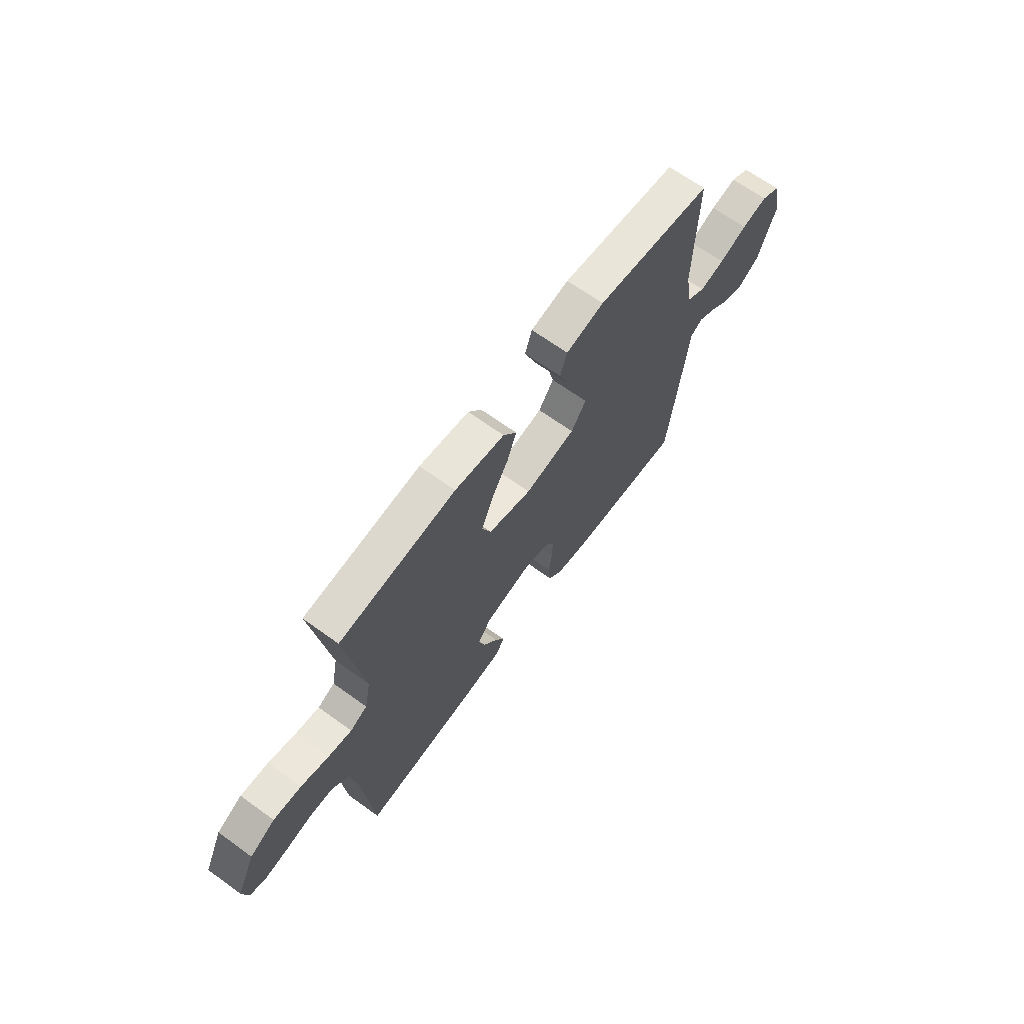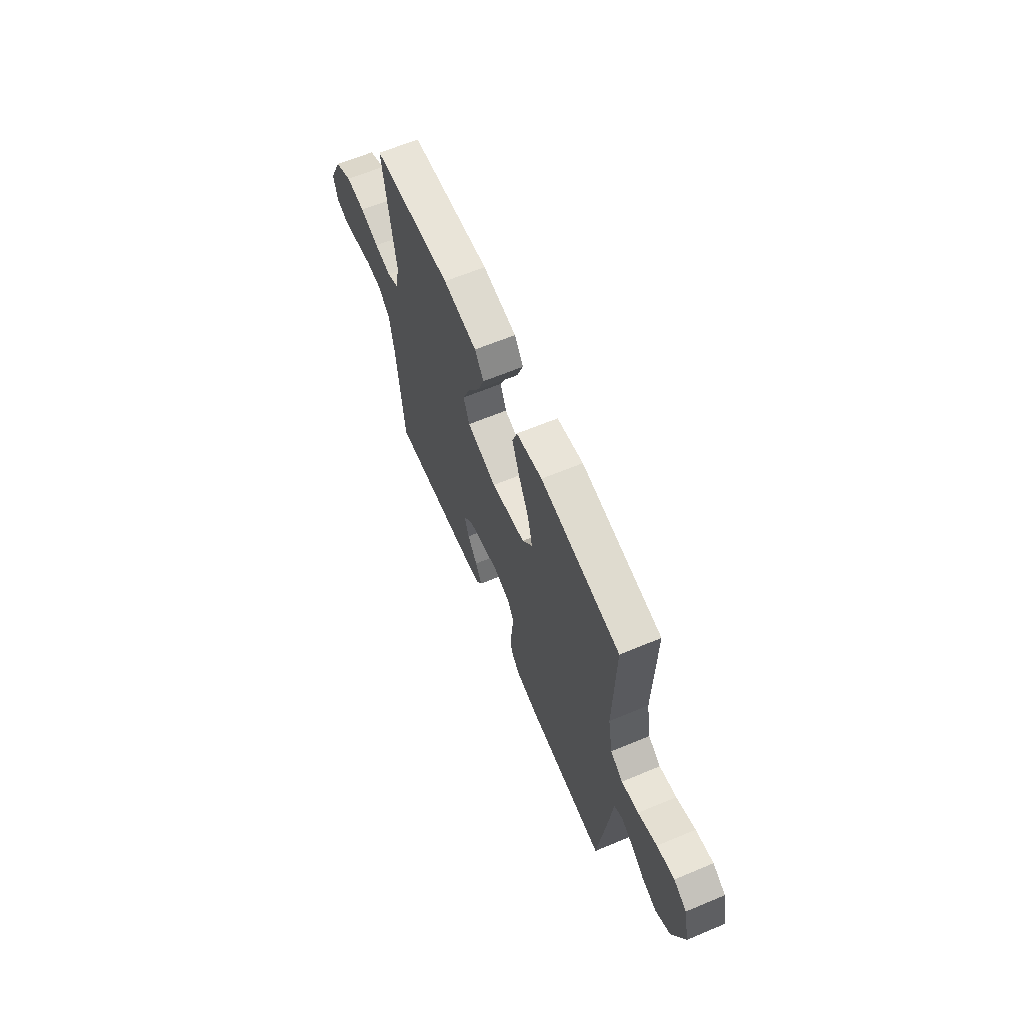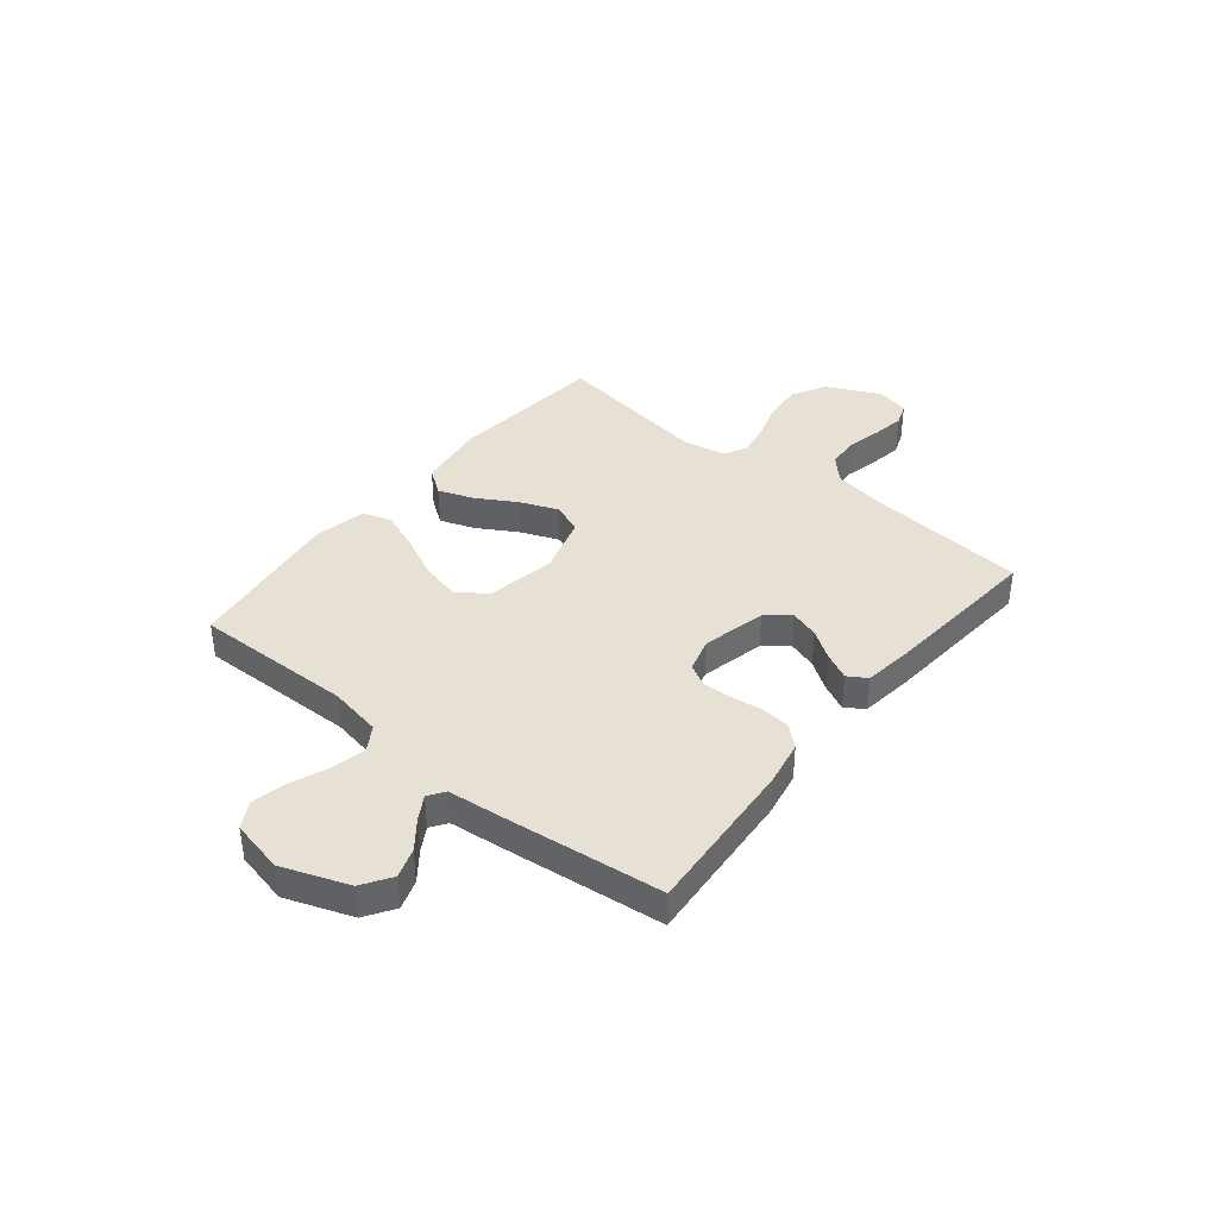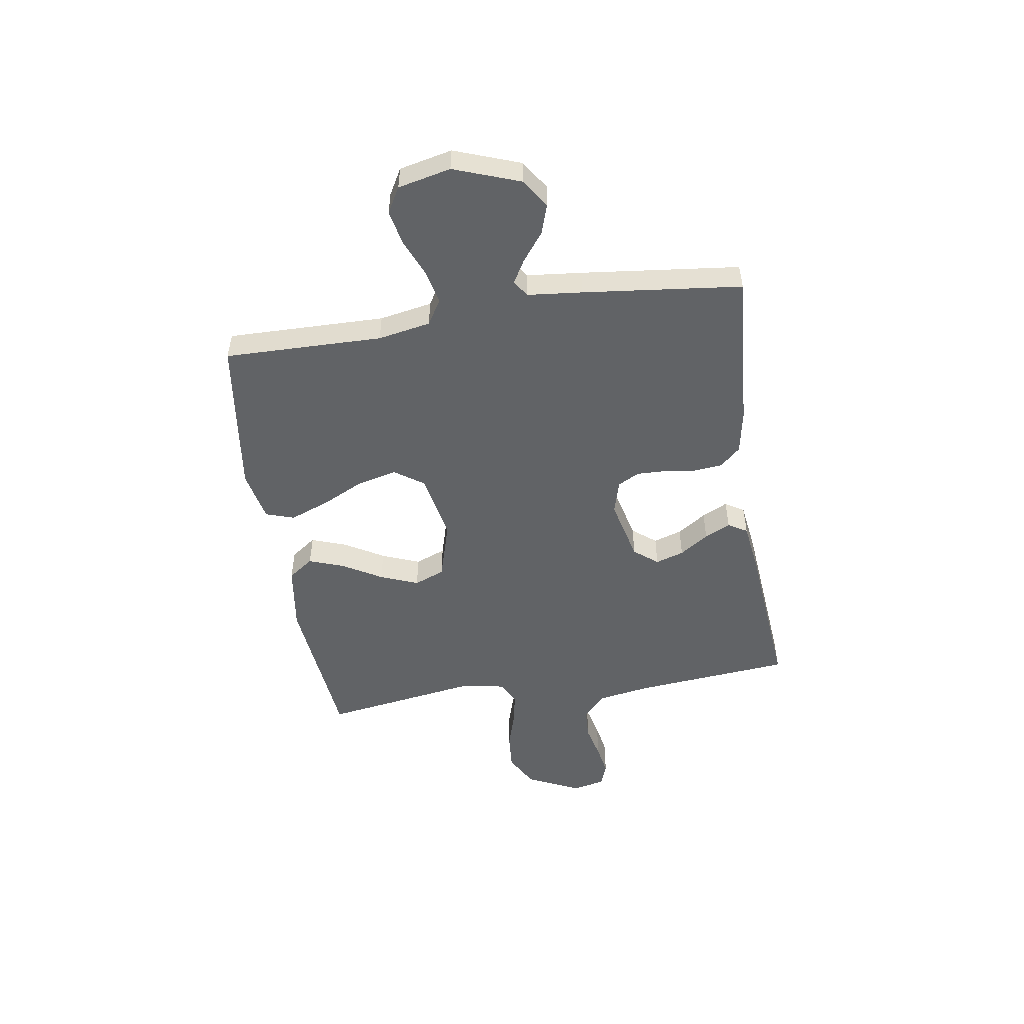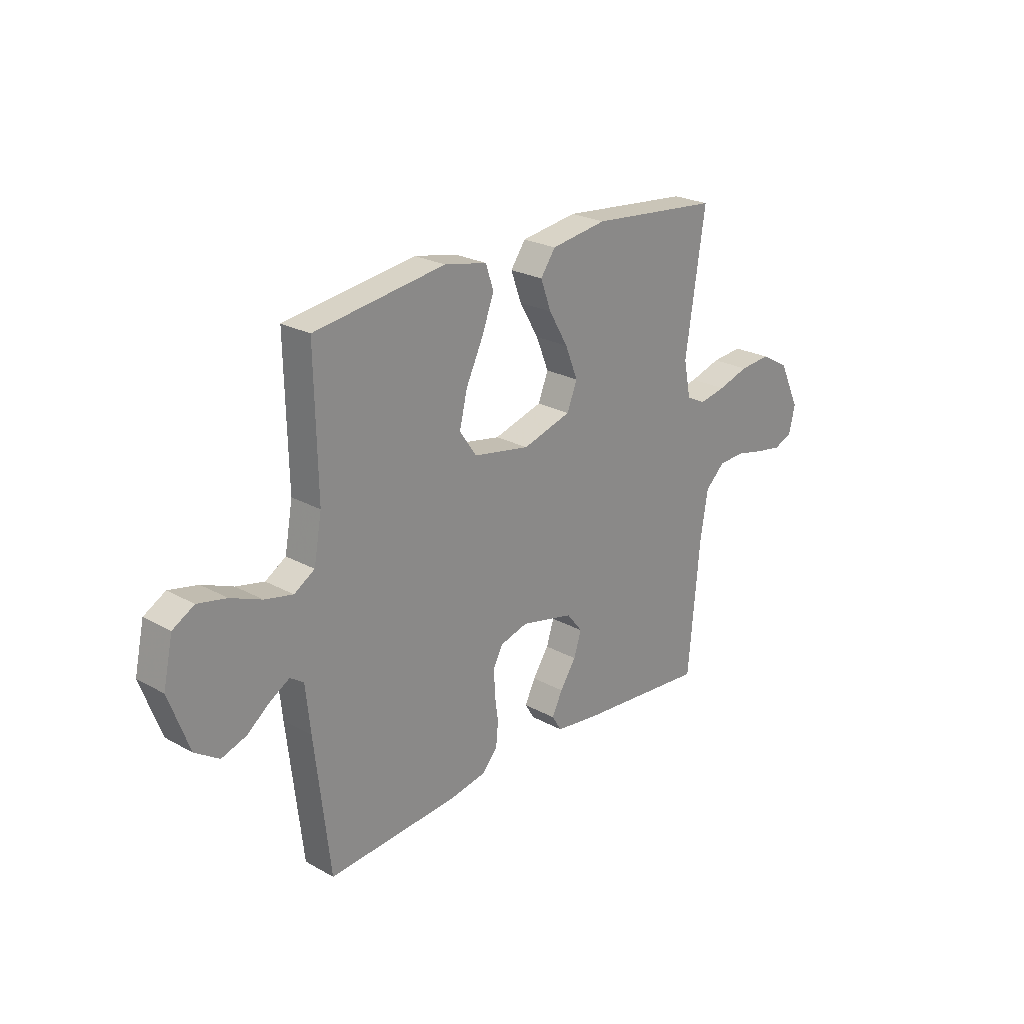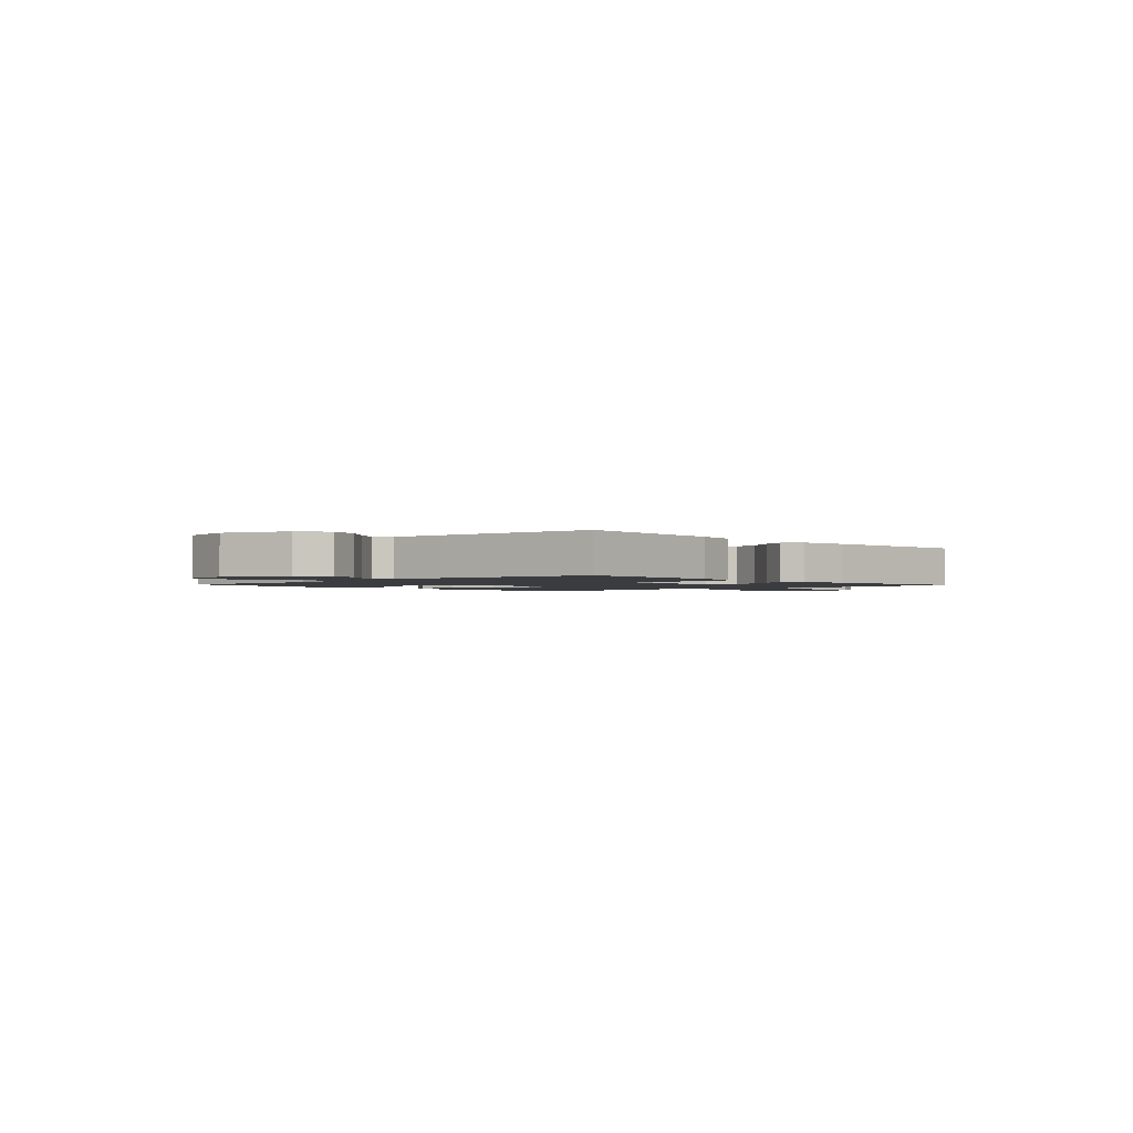
<metadata>
{"format":"obj","ext":"obj","renderer":"f3d","projection":"perspective","resolution":1024,"background":"white","views":[{"elev":66.7,"azim":-54.1,"up":"+Z"},{"elev":63.8,"azim":67.2,"up":"+Z"},{"elev":39.2,"azim":129.1,"up":"+Y"},{"elev":-50.8,"azim":99.1,"up":"+Y"},{"elev":24.1,"azim":132.4,"up":"+Z"},{"elev":-1.7,"azim":132.9,"up":"+Y"}]}
</metadata>
<code>
v -0.5 0.07 0.5
v -0.2 0.07 0.529
v -0.072 0.07 0.51
v -0.038 0.07 0.462
v -0.062 0.07 0.396
v -0.106 0.07 0.321
v -0.135 0.07 0.249
v -0.112 0.07 0.191
v 0 0.07 0.158
v 0.13 0.07 0.182
v 0.169 0.07 0.238
v 0.151 0.07 0.313
v 0.112 0.07 0.394
v 0.084 0.07 0.468
v 0.102 0.07 0.522
v 0.2 0.07 0.542
v 0.5 0.07 0.5
v 0.494 0.07 0.2
v 0.512 0.07 0.1
v 0.559 0.07 0.071
v 0.623 0.07 0.085
v 0.694 0.07 0.114
v 0.76 0.07 0.128
v 0.809 0.07 0.1
v 0.831 0.07 0
v 0.785 0.07 -0.125
v 0.73 0.07 -0.161
v 0.674 0.07 -0.142
v 0.621 0.07 -0.101
v 0.577 0.07 -0.075
v 0.546 0.07 -0.096
v 0.535 0.07 -0.2
v 0.5 0.07 -0.5
v 0.2 0.07 -0.478
v 0.116 0.07 -0.462
v 0.081 0.07 -0.423
v 0.076 0.07 -0.368
v 0.084 0.07 -0.309
v 0.086 0.07 -0.253
v 0.064 0.07 -0.212
v 0 0.07 -0.194
v -0.121 0.07 -0.222
v -0.157 0.07 -0.267
v -0.14 0.07 -0.321
v -0.103 0.07 -0.376
v -0.079 0.07 -0.425
v -0.101 0.07 -0.461
v -0.2 0.07 -0.474
v -0.5 0.07 -0.5
v -0.527 0.07 -0.2
v -0.544 0.07 -0.098
v -0.589 0.07 -0.056
v -0.65 0.07 -0.053
v -0.716 0.07 -0.068
v -0.776 0.07 -0.078
v -0.819 0.07 -0.062
v -0.833 0.07 0
v -0.785 0.07 0.101
v -0.72 0.07 0.137
v -0.648 0.07 0.131
v -0.577 0.07 0.109
v -0.515 0.07 0.097
v -0.471 0.07 0.119
v -0.455 0.07 0.2
v -0.5 0 0.5
v -0.2 0 0.529
v -0.072 0 0.51
v -0.038 0 0.462
v -0.062 0 0.396
v -0.106 0 0.321
v -0.135 0 0.249
v -0.112 0 0.191
v 0 0 0.158
v 0.13 0 0.182
v 0.169 0 0.238
v 0.151 0 0.313
v 0.112 0 0.394
v 0.084 0 0.468
v 0.102 0 0.522
v 0.2 0 0.542
v 0.5 0 0.5
v 0.494 0 0.2
v 0.512 0 0.1
v 0.559 0 0.071
v 0.623 0 0.085
v 0.694 0 0.114
v 0.76 0 0.128
v 0.809 0 0.1
v 0.831 0 0
v 0.785 0 -0.125
v 0.73 0 -0.161
v 0.674 0 -0.142
v 0.621 0 -0.101
v 0.577 0 -0.075
v 0.546 0 -0.096
v 0.535 0 -0.2
v 0.5 0 -0.5
v 0.2 0 -0.478
v 0.116 0 -0.462
v 0.081 0 -0.423
v 0.076 0 -0.368
v 0.084 0 -0.309
v 0.086 0 -0.253
v 0.064 0 -0.212
v 0 0 -0.194
v -0.121 0 -0.222
v -0.157 0 -0.267
v -0.14 0 -0.321
v -0.103 0 -0.376
v -0.079 0 -0.425
v -0.101 0 -0.461
v -0.2 0 -0.474
v -0.5 0 -0.5
v -0.527 0 -0.2
v -0.544 0 -0.098
v -0.589 0 -0.056
v -0.65 0 -0.053
v -0.716 0 -0.068
v -0.776 0 -0.078
v -0.819 0 -0.062
v -0.833 0 0
v -0.785 0 0.101
v -0.72 0 0.137
v -0.648 0 0.131
v -0.577 0 0.109
v -0.515 0 0.097
v -0.471 0 0.119
v -0.455 0 0.2
f 59 60 61
f 58 59 61
f 57 58 61
f 56 57 61
f 55 56 61
f 54 55 61
f 53 54 61
f 52 53 61 62
f 51 52 62 63
f 48 49 50
f 47 48 50
f 46 47 50
f 45 46 50
f 44 45 50
f 50 51 63
f 44 50 63
f 43 44 63
f 36 37 38
f 35 36 38
f 34 35 38
f 33 34 38
f 32 33 38
f 31 32 38
f 31 38 39
f 30 31 39 40
f 27 28 29
f 26 27 29
f 25 26 29
f 24 25 29
f 23 24 29
f 22 23 29
f 21 22 29
f 20 21 29 30
f 30 40 41
f 20 30 41
f 19 20 41
f 16 17 18
f 15 16 18
f 14 15 18
f 13 14 18
f 12 13 18
f 11 12 18 19
f 4 5 6
f 3 4 6
f 2 3 6
f 1 2 6
f 64 1 6
f 64 6 7
f 64 7 8
f 63 64 8
f 43 63 8
f 42 43 8
f 19 41 42
f 11 19 42
f 10 11 42
f 9 10 42
f 8 9 42
f 125 124 123
f 125 123 122
f 125 122 121
f 125 121 120
f 125 120 119
f 125 119 118
f 125 118 117
f 126 125 117 116
f 127 126 116 115
f 114 113 112
f 114 112 111
f 114 111 110
f 114 110 109
f 114 109 108
f 127 115 114
f 127 114 108
f 127 108 107
f 102 101 100
f 102 100 99
f 102 99 98
f 102 98 97
f 102 97 96
f 102 96 95
f 103 102 95
f 104 103 95 94
f 93 92 91
f 93 91 90
f 93 90 89
f 93 89 88
f 93 88 87
f 93 87 86
f 93 86 85
f 94 93 85 84
f 105 104 94
f 105 94 84
f 105 84 83
f 82 81 80
f 82 80 79
f 82 79 78
f 82 78 77
f 82 77 76
f 83 82 76 75
f 70 69 68
f 70 68 67
f 70 67 66
f 70 66 65
f 70 65 128
f 71 70 128
f 72 71 128
f 72 128 127
f 72 127 107
f 72 107 106
f 106 105 83
f 106 83 75
f 106 75 74
f 106 74 73
f 106 73 72
f 1 65 66 2
f 2 66 67 3
f 3 67 68 4
f 4 68 69 5
f 5 69 70 6
f 6 70 71 7
f 7 71 72 8
f 8 72 73 9
f 9 73 74 10
f 10 74 75 11
f 11 75 76 12
f 12 76 77 13
f 13 77 78 14
f 14 78 79 15
f 15 79 80 16
f 16 80 81 17
f 17 81 82 18
f 18 82 83 19
f 19 83 84 20
f 20 84 85 21
f 21 85 86 22
f 22 86 87 23
f 23 87 88 24
f 24 88 89 25
f 25 89 90 26
f 26 90 91 27
f 27 91 92 28
f 28 92 93 29
f 29 93 94 30
f 30 94 95 31
f 31 95 96 32
f 32 96 97 33
f 33 97 98 34
f 34 98 99 35
f 35 99 100 36
f 36 100 101 37
f 37 101 102 38
f 38 102 103 39
f 39 103 104 40
f 40 104 105 41
f 41 105 106 42
f 42 106 107 43
f 43 107 108 44
f 44 108 109 45
f 45 109 110 46
f 46 110 111 47
f 47 111 112 48
f 48 112 113 49
f 49 113 114 50
f 50 114 115 51
f 51 115 116 52
f 52 116 117 53
f 53 117 118 54
f 54 118 119 55
f 55 119 120 56
f 56 120 121 57
f 57 121 122 58
f 58 122 123 59
f 59 123 124 60
f 60 124 125 61
f 61 125 126 62
f 62 126 127 63
f 63 127 128 64
f 64 128 65 1

</code>
